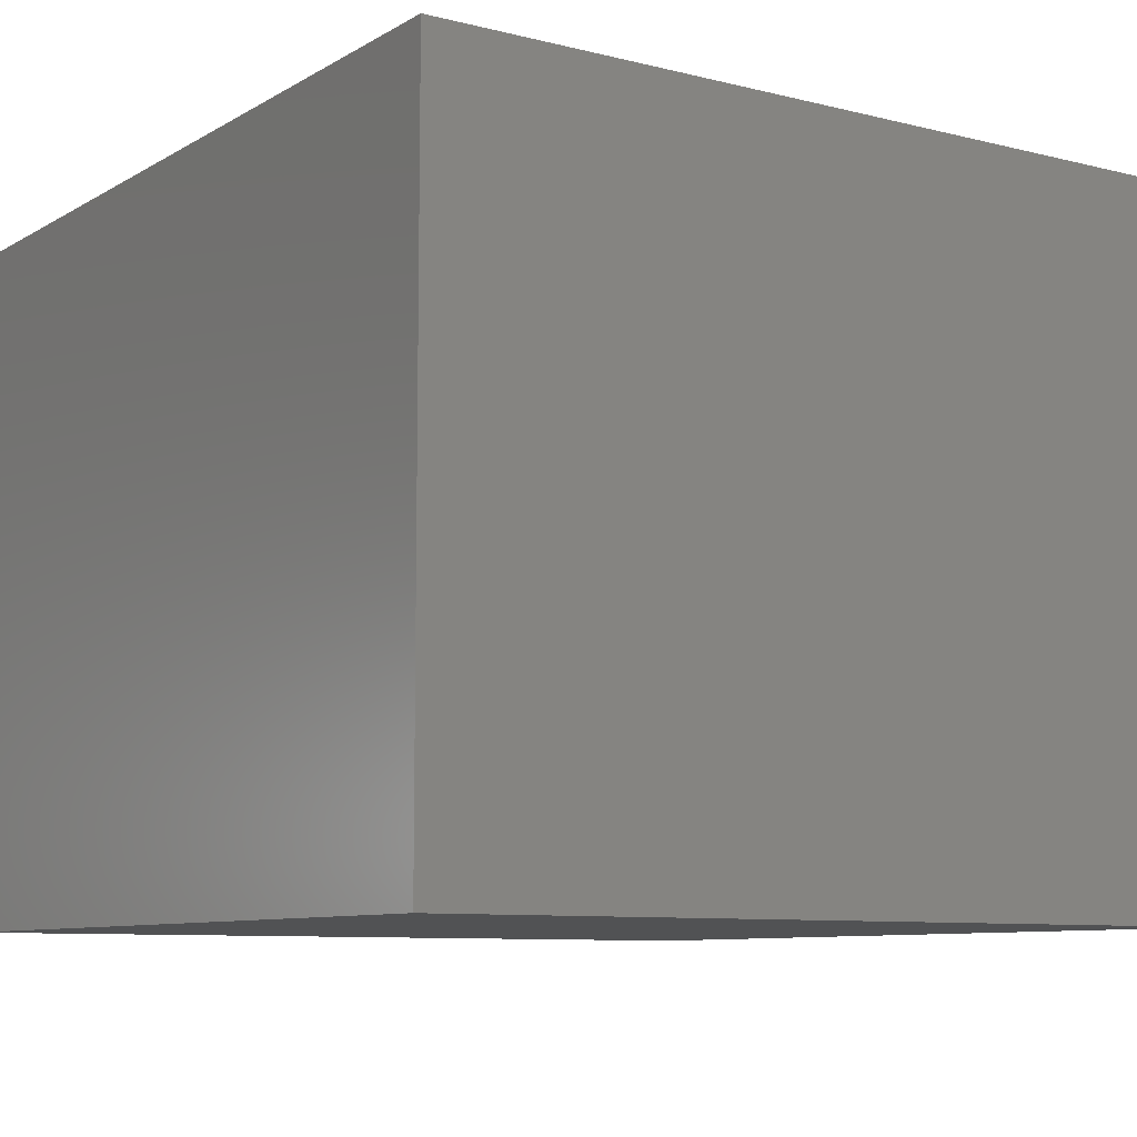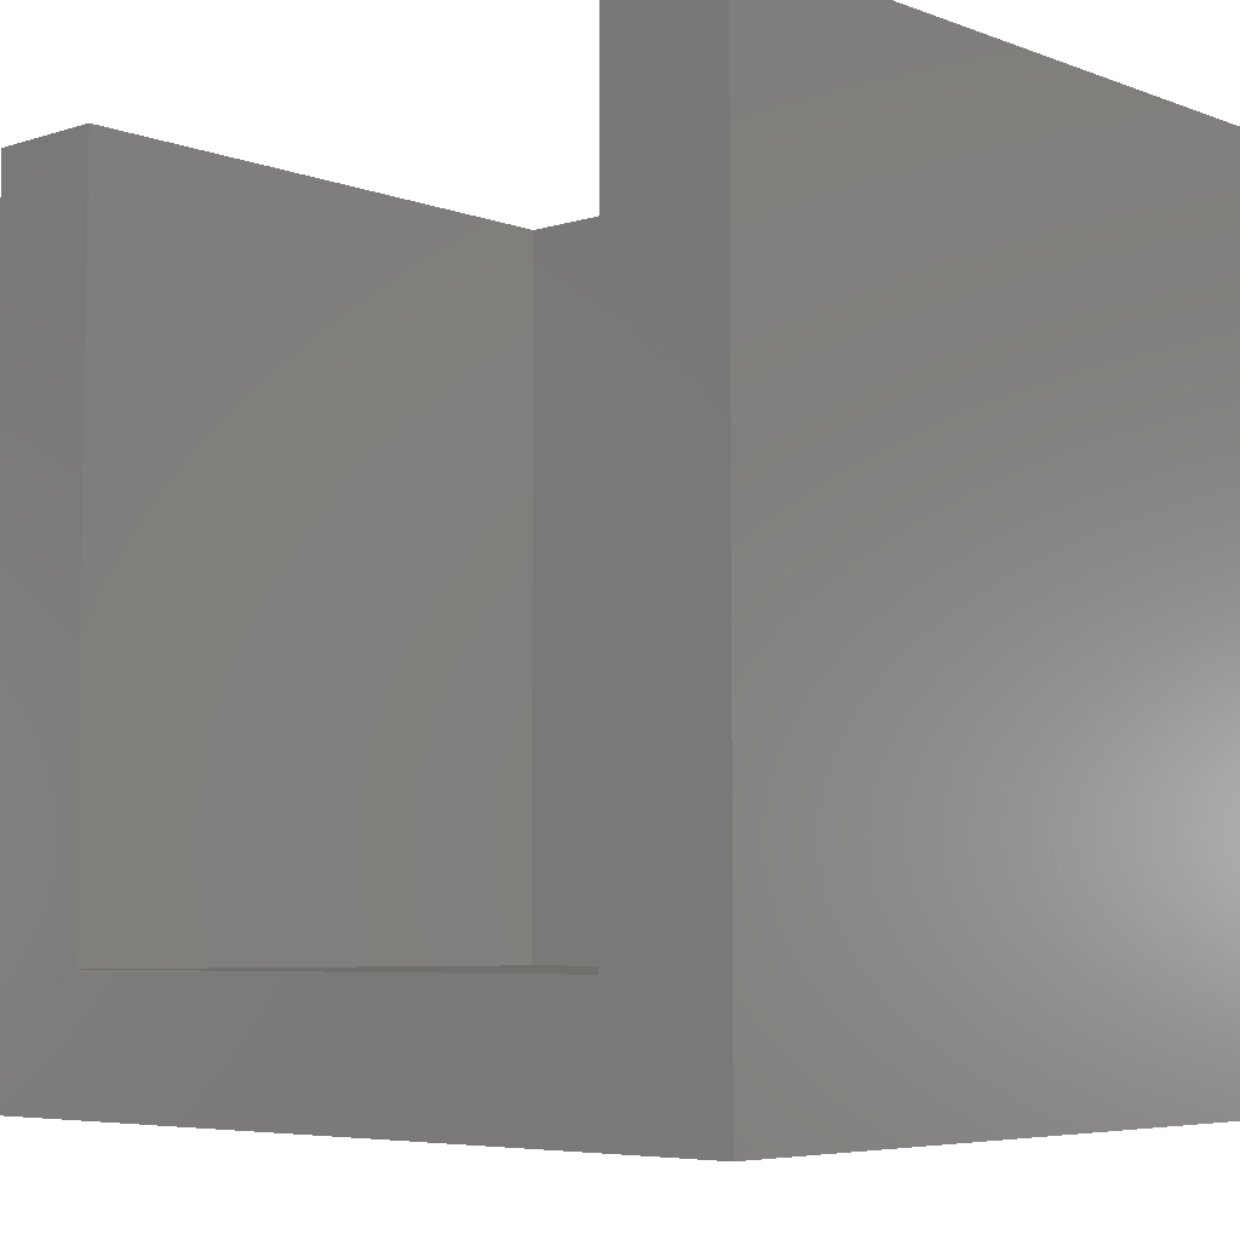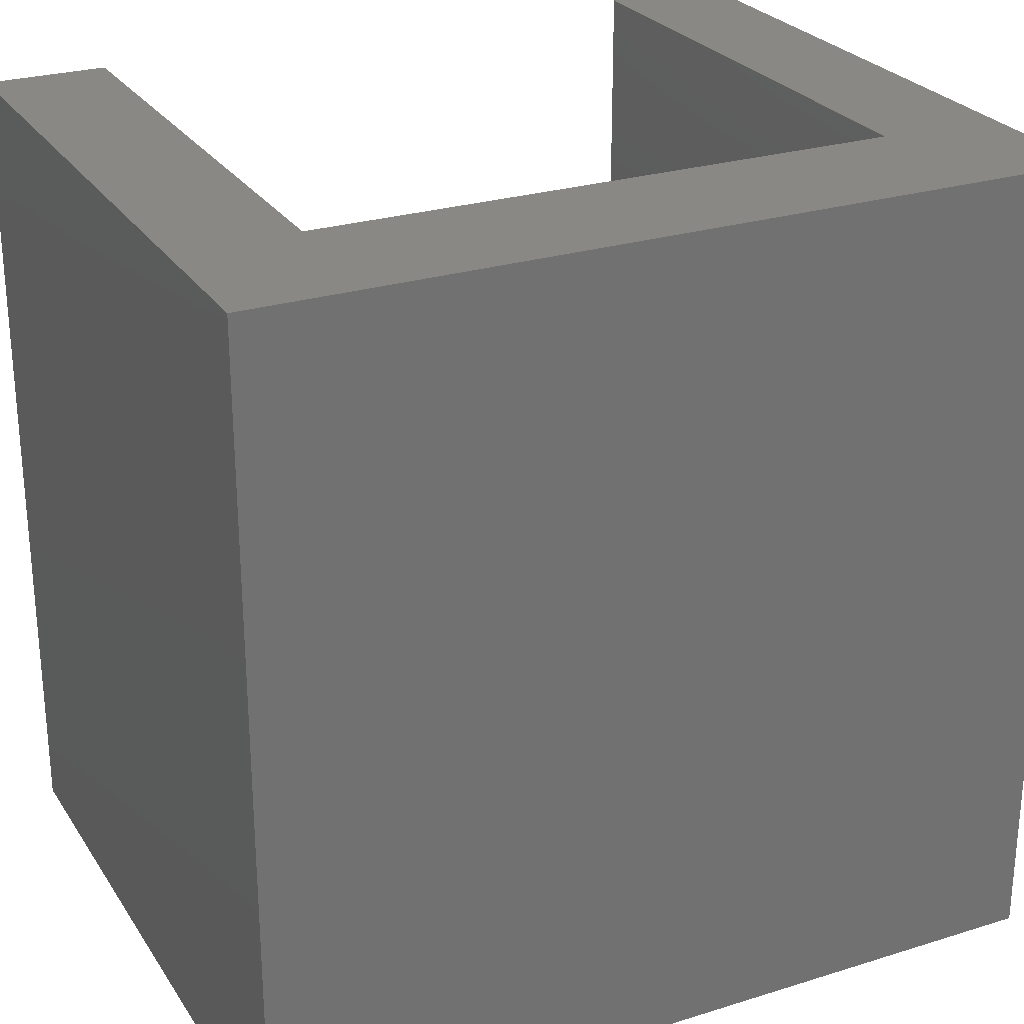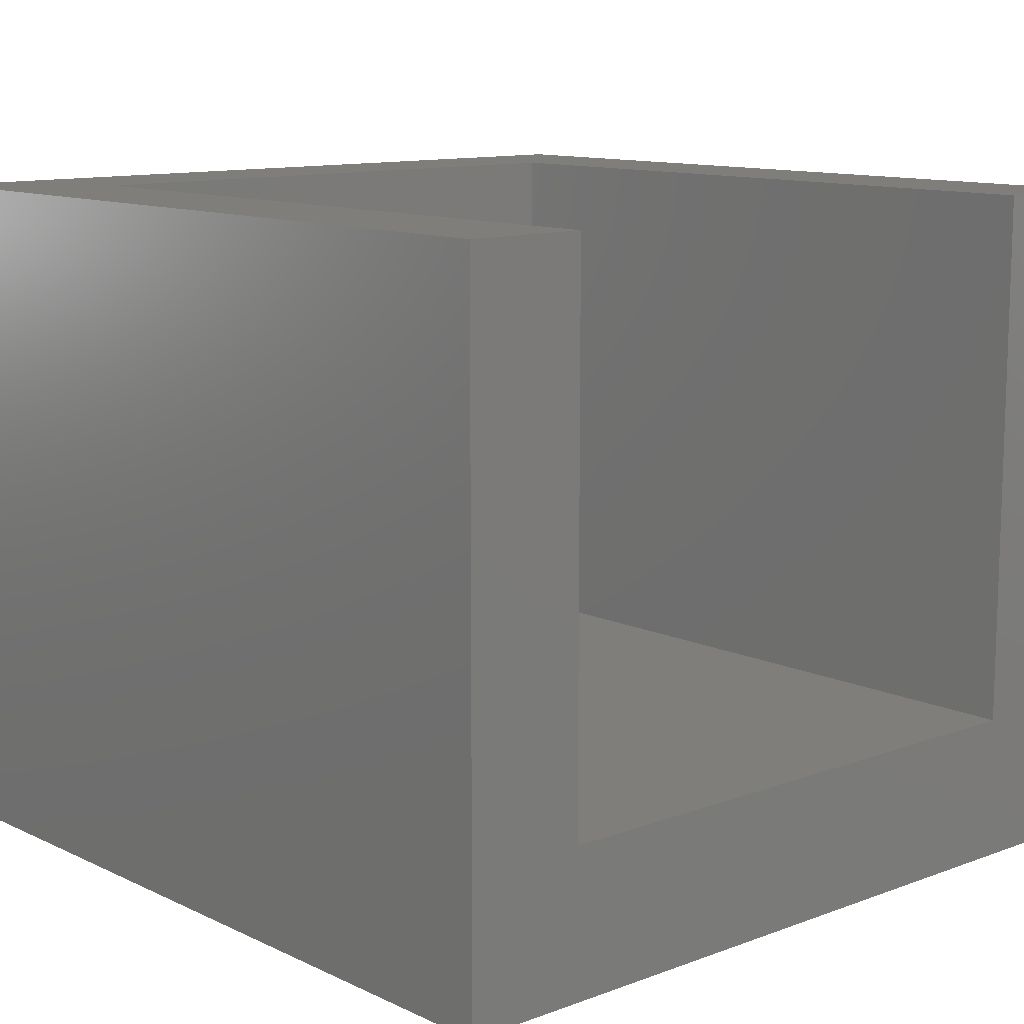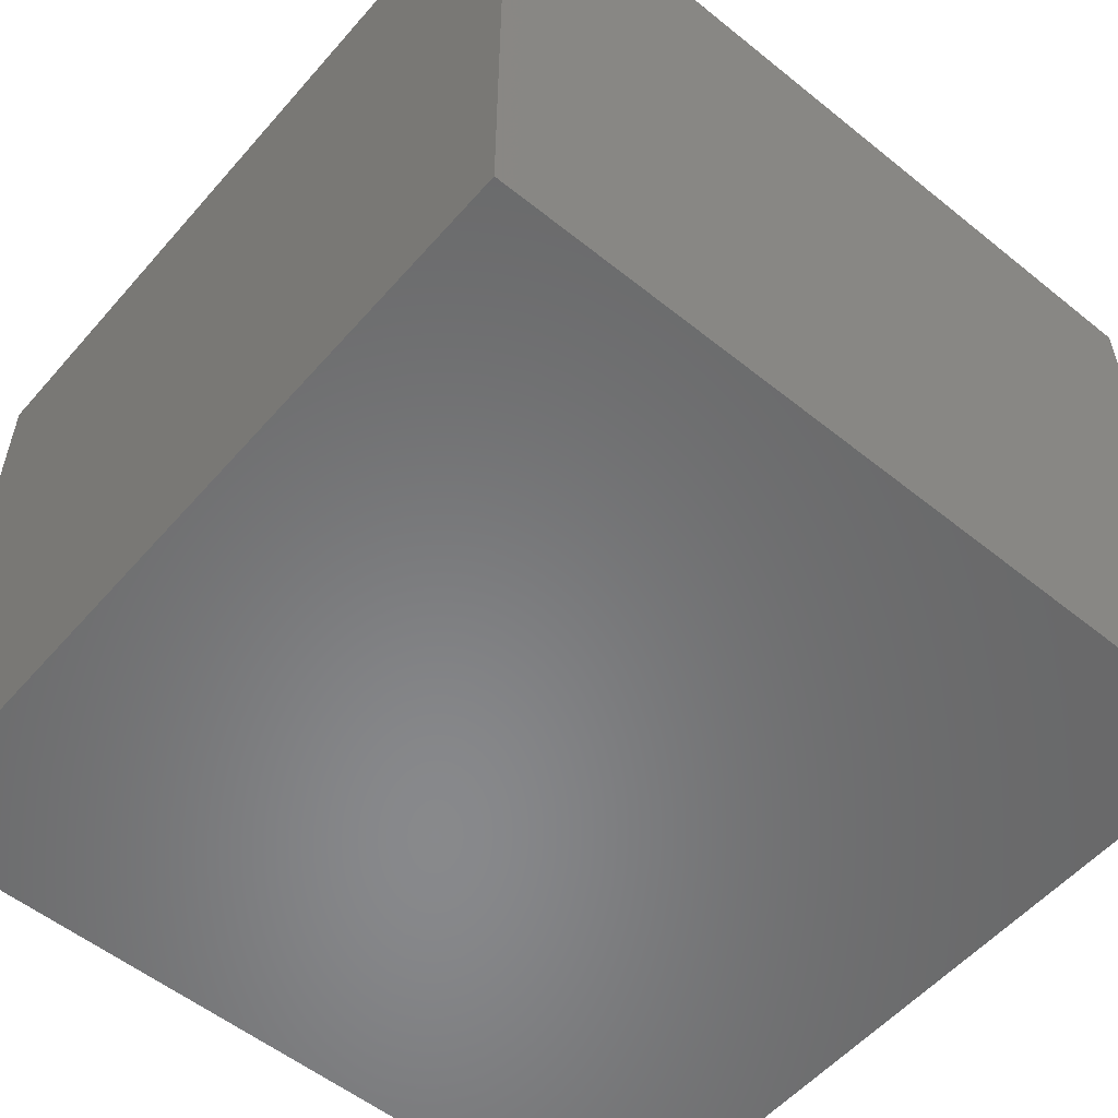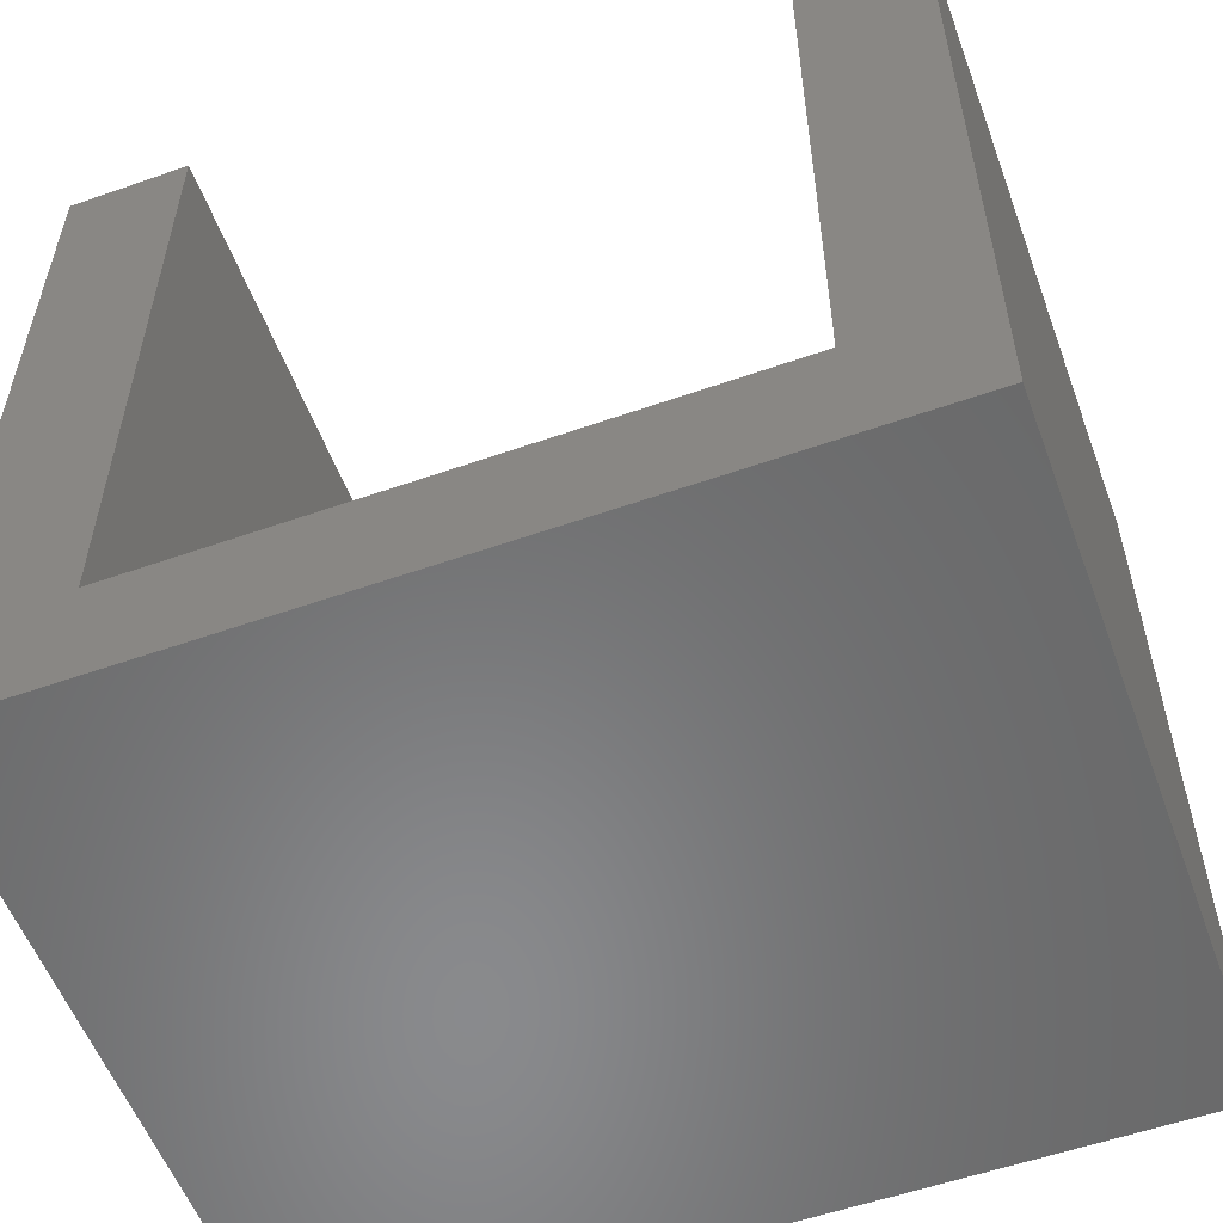
<metadata>
{"format":"stl","ext":"stl","renderer":"f3d","projection":"perspective","resolution":1024,"background":"white","views":[{"elev":-8.7,"azim":56.1,"up":"+Z"},{"elev":-5.9,"azim":42.5,"up":"+Y"},{"elev":26.3,"azim":153.9,"up":"+Y"},{"elev":11.5,"azim":138.3,"up":"+Z"},{"elev":-55.1,"azim":-40.3,"up":"+Z"},{"elev":-55.9,"azim":20.2,"up":"+Y"}]}
</metadata>
<code>
# stl→obj: 16 verts, 28 faces
v 0 0 0
v 0 0 14
v 0 17 0
v 0 17 14
v 17 0 0
v 17 0 14
v 17 17 0
v 14.5 17 3
v 2.5 17 3
v 14.5 17 14
v 17 17 14
v 2.5 17 14
v 14.5 2.5 14
v 2.5 2.5 14
v 14.5 2.5 3
v 2.5 2.5 3
f 1 2 3
f 3 2 4
f 2 1 5
f 6 2 5
f 1 3 5
f 5 3 7
f 8 7 9
f 3 4 9
f 3 9 7
f 7 8 10
f 7 10 11
f 9 4 12
f 13 2 6
f 14 4 2
f 11 10 6
f 10 13 6
f 13 14 2
f 14 12 4
f 6 5 7
f 11 6 7
f 15 13 8
f 8 13 10
f 9 16 15
f 8 9 15
f 14 16 9
f 12 14 9
f 16 14 15
f 15 14 13

</code>
